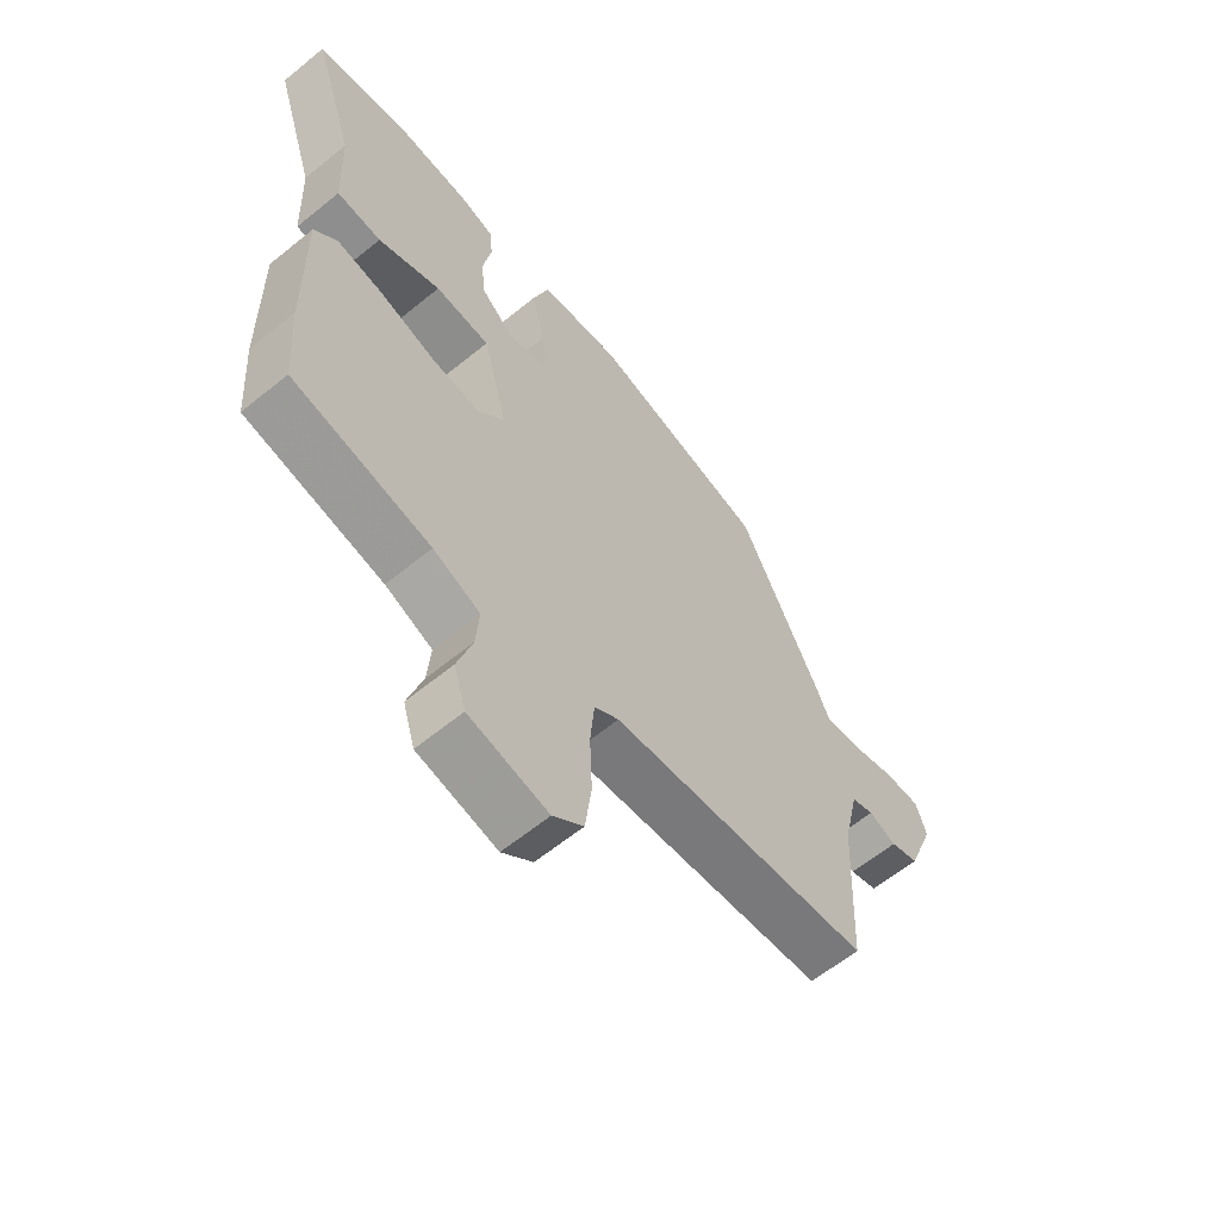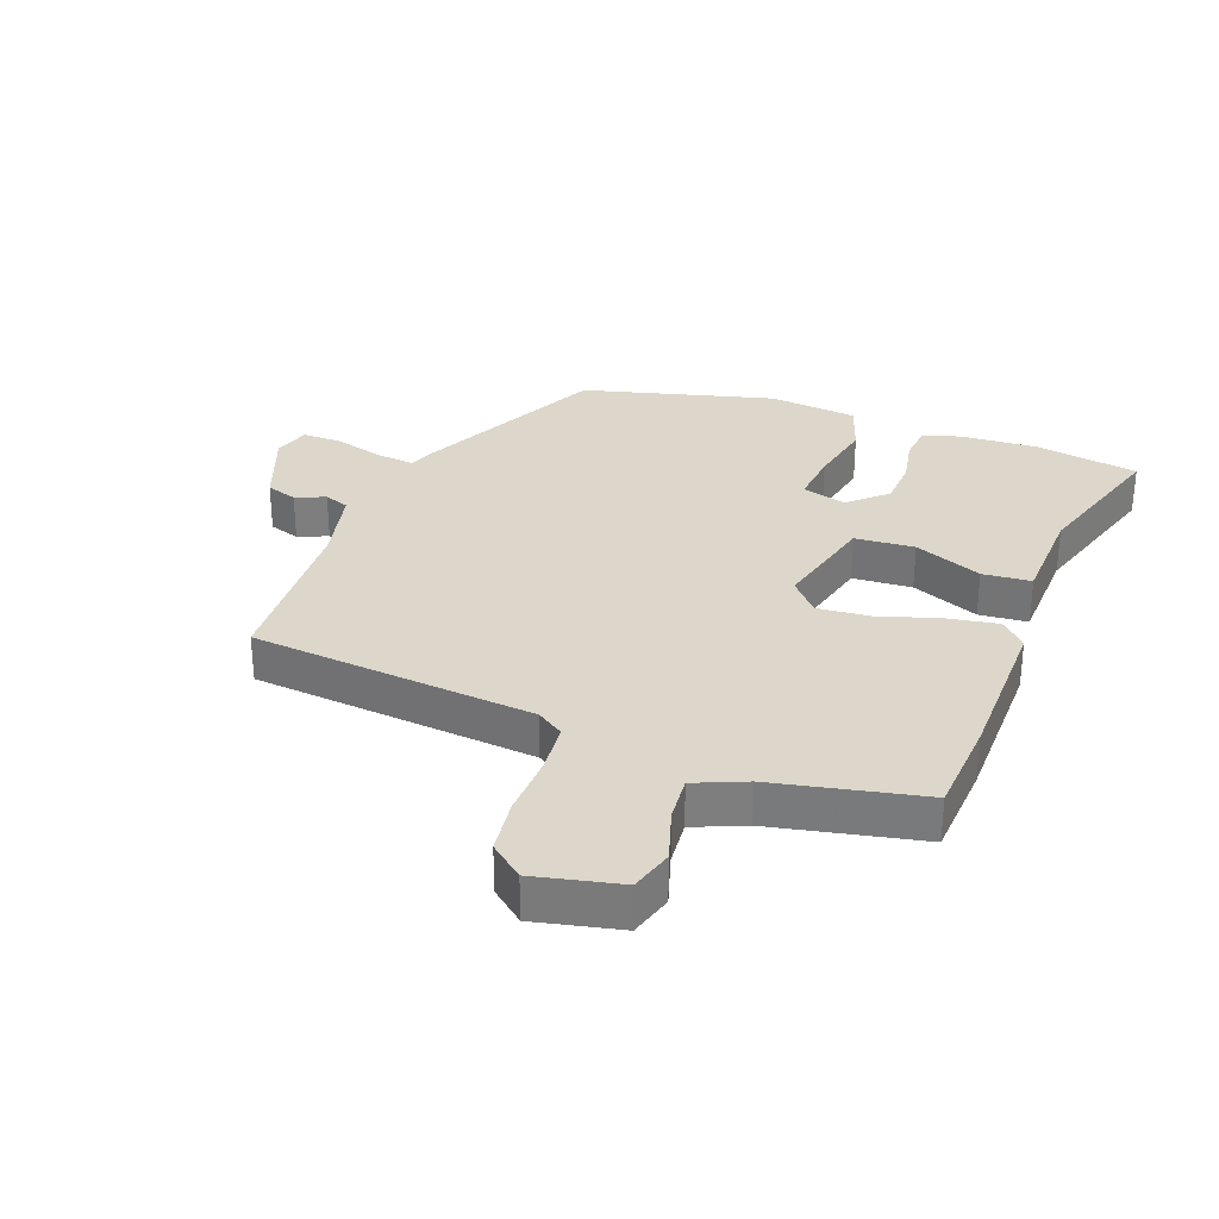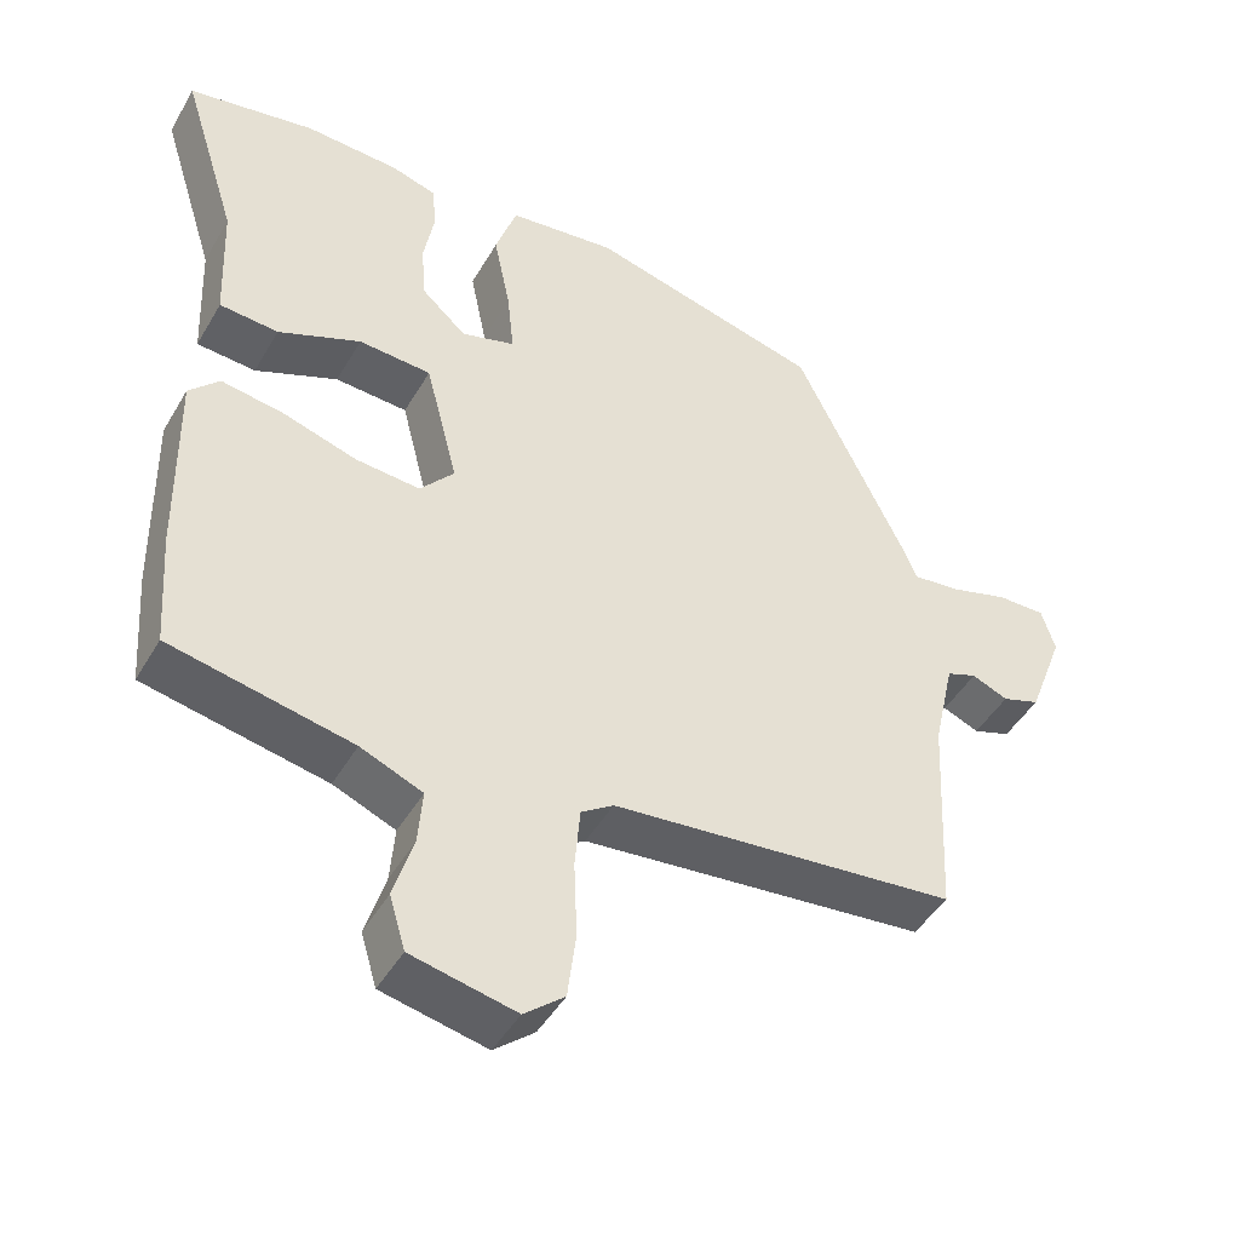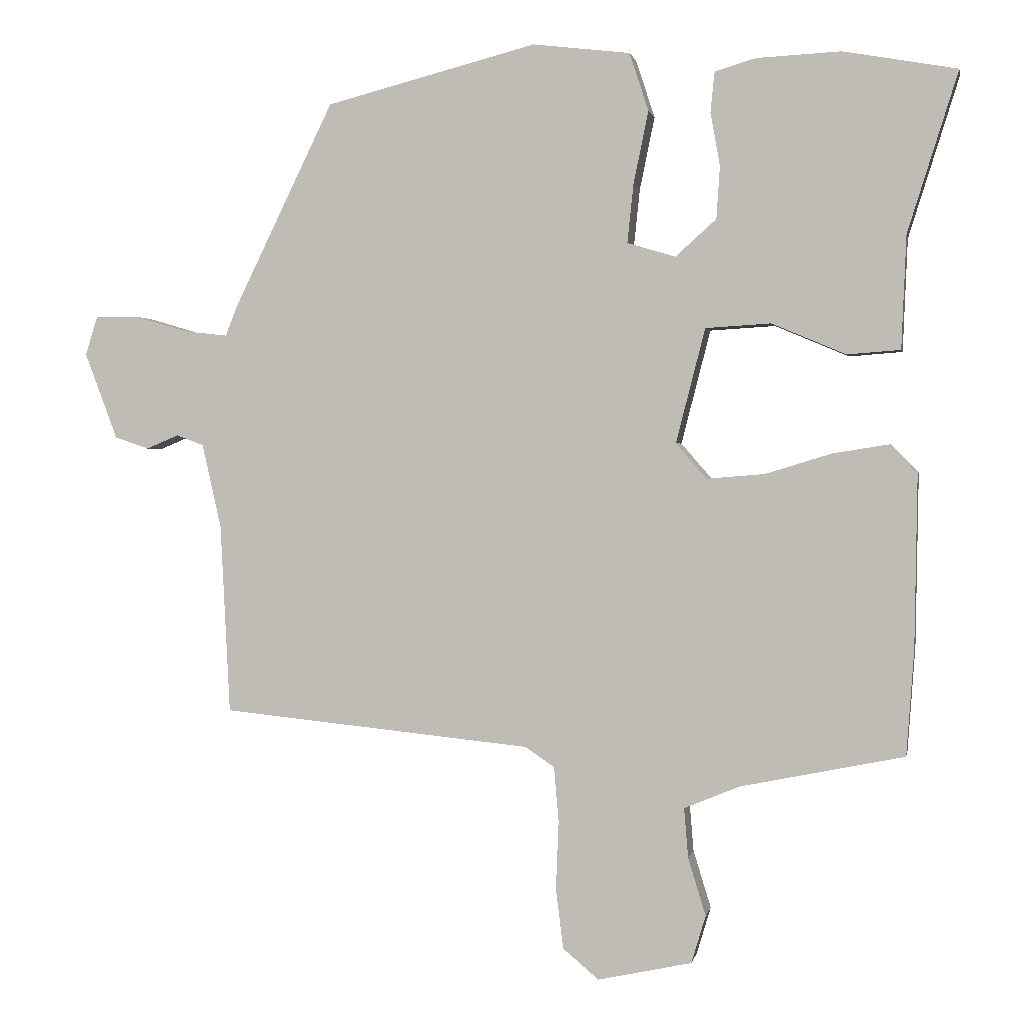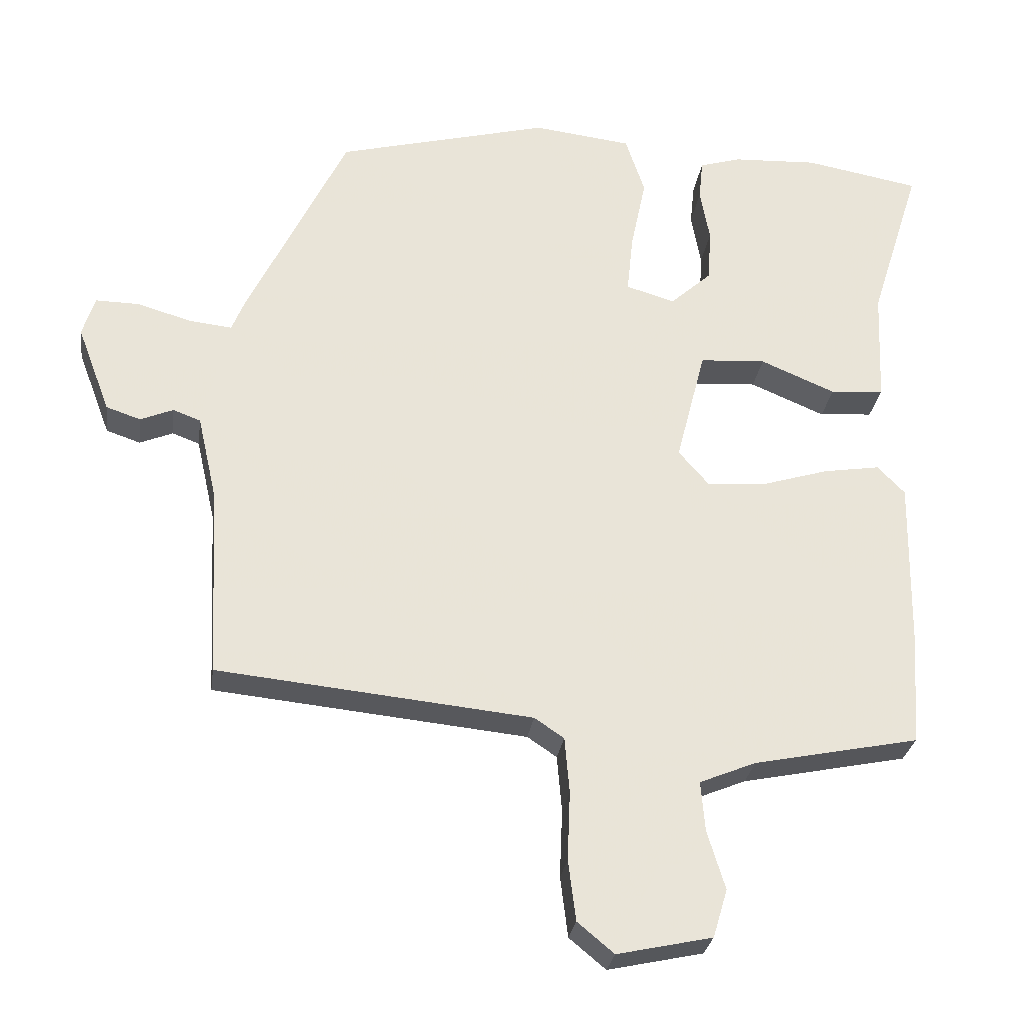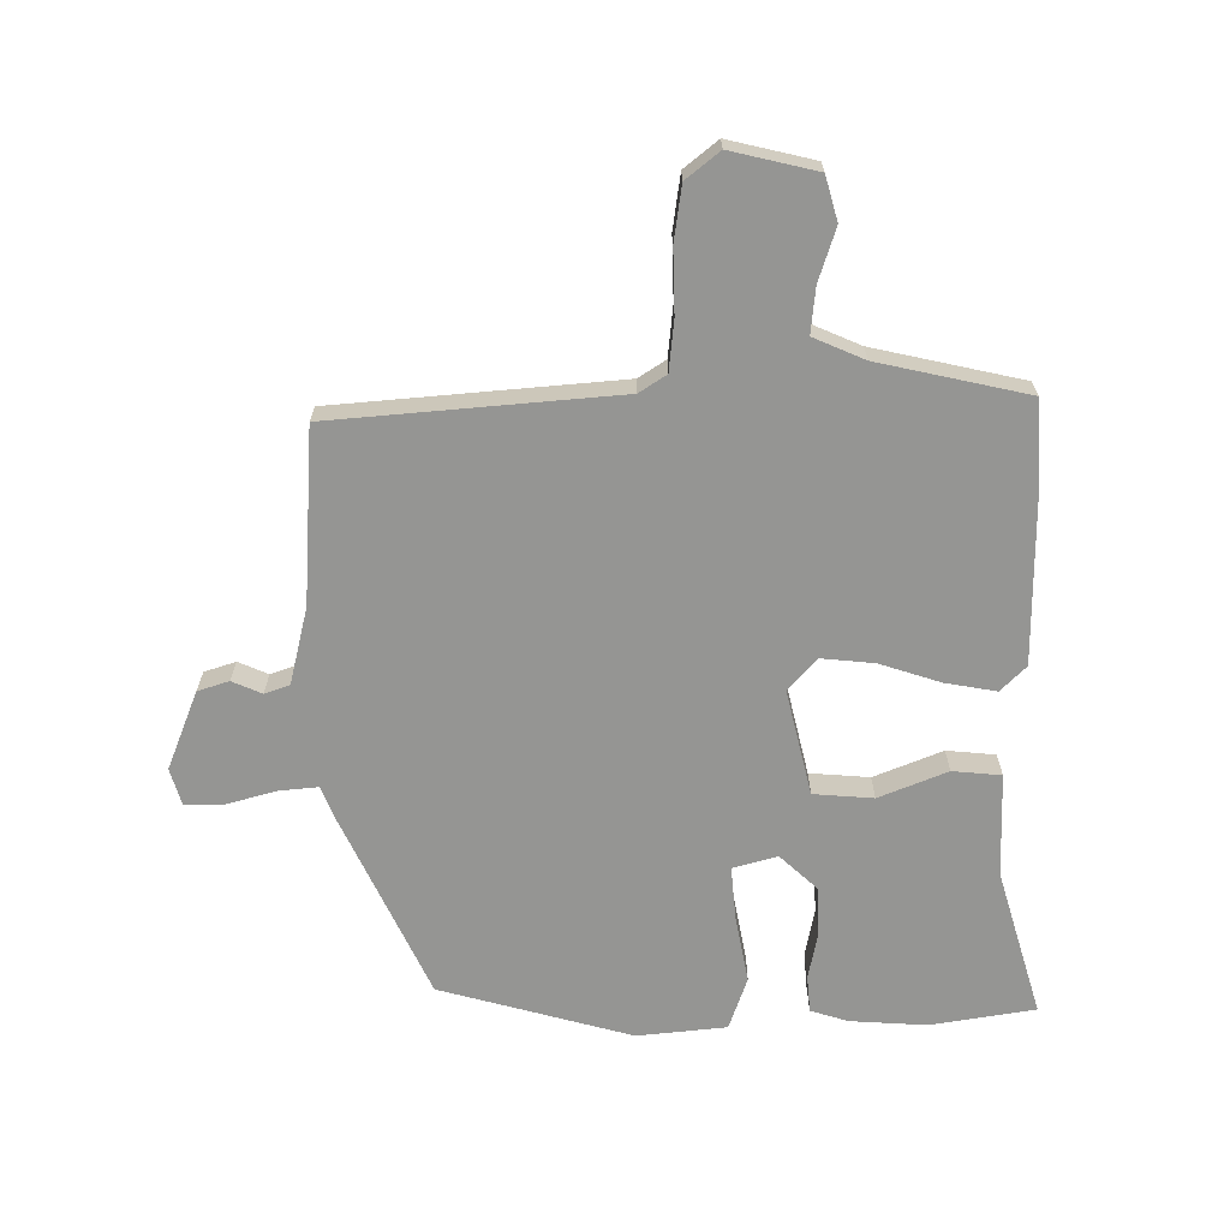
<metadata>
{"format":"obj","ext":"obj","renderer":"f3d","projection":"perspective","resolution":1024,"background":"white","views":[{"elev":-62.0,"azim":-50.4,"up":"+Z"},{"elev":30.7,"azim":-159.8,"up":"+Y"},{"elev":-45.7,"azim":-28.7,"up":"+Z"},{"elev":1.2,"azim":-169.3,"up":"+Z"},{"elev":-28.2,"azim":172.1,"up":"+Z"},{"elev":-67.3,"azim":179.4,"up":"+Y"}]}
</metadata>
<code>
v -0.5 0.07 -0.501
v -0.511 0.07 -0.346
v -0.515 0.07 -0.091
v -0.475 0.07 -0.05
v -0.393 0.07 -0.063
v -0.295 0.07 -0.093
v -0.21 0.07 -0.1
v -0.165 0.07 -0.048
v -0.208 0.07 0.12
v -0.304 0.07 0.126
v -0.413 0.07 0.08
v -0.491 0.07 0.086
v -0.498 0.07 0.252
v -0.572 0.07 0.487
v -0.405 0.07 0.517
v -0.281 0.07 0.511
v -0.221 0.07 0.493
v -0.215 0.07 0.434
v -0.229 0.07 0.356
v -0.224 0.07 0.279
v -0.164 0.07 0.225
v -0.093 0.07 0.246
v -0.102 0.07 0.332
v -0.124 0.07 0.439
v -0.096 0.07 0.524
v 0.047 0.07 0.541
v 0.357 0.07 0.461
v 0.503 0.07 0.161
v 0.521 0.07 0.116
v 0.584 0.07 0.123
v 0.662 0.07 0.146
v 0.726 0.07 0.147
v 0.744 0.07 0.089
v 0.696 0.07 -0.038
v 0.646 0.07 -0.055
v 0.598 0.07 -0.035
v 0.558 0.07 -0.05
v 0.53 0.07 -0.174
v 0.516 0.07 -0.453
v 0.059 0.07 -0.499
v 0.016 0.07 -0.528
v 0.009 0.07 -0.609
v 0.013 0.07 -0.71
v 0.002 0.07 -0.798
v -0.051 0.07 -0.842
v -0.189 0.07 -0.812
v -0.21 0.07 -0.742
v -0.184 0.07 -0.657
v -0.178 0.07 -0.584
v -0.26 0.07 -0.55
v -0.5 0 -0.501
v -0.511 0 -0.346
v -0.515 0 -0.091
v -0.475 0 -0.05
v -0.393 0 -0.063
v -0.295 0 -0.093
v -0.21 0 -0.1
v -0.165 0 -0.048
v -0.208 0 0.12
v -0.304 0 0.126
v -0.413 0 0.08
v -0.491 0 0.086
v -0.498 0 0.252
v -0.572 0 0.487
v -0.405 0 0.517
v -0.281 0 0.511
v -0.221 0 0.493
v -0.215 0 0.434
v -0.229 0 0.356
v -0.224 0 0.279
v -0.164 0 0.225
v -0.093 0 0.246
v -0.102 0 0.332
v -0.124 0 0.439
v -0.096 0 0.524
v 0.047 0 0.541
v 0.357 0 0.461
v 0.503 0 0.161
v 0.521 0 0.116
v 0.584 0 0.123
v 0.662 0 0.146
v 0.726 0 0.147
v 0.744 0 0.089
v 0.696 0 -0.038
v 0.646 0 -0.055
v 0.598 0 -0.035
v 0.558 0 -0.05
v 0.53 0 -0.174
v 0.516 0 -0.453
v 0.059 0 -0.499
v 0.016 0 -0.528
v 0.009 0 -0.609
v 0.013 0 -0.71
v 0.002 0 -0.798
v -0.051 0 -0.842
v -0.189 0 -0.812
v -0.21 0 -0.742
v -0.184 0 -0.657
v -0.178 0 -0.584
v -0.26 0 -0.55
f 45 46 47 48
f 45 48 49
f 42 43 44 45
f 41 42 45 49
f 40 41 49 50
f 38 39 40
f 37 38 40 50
f 33 34 35 36
f 33 36 37
f 30 31 32 33
f 29 30 33 37
f 23 24 25 26
f 22 23 26 27
f 16 17 18 19
f 16 19 20
f 13 14 15 16
f 13 16 20
f 10 11 12 13
f 9 10 13 20
f 8 9 20 21
f 3 4 5 6
f 3 6 7
f 2 3 7
f 1 2 7
f 50 1 7 8
f 29 37 50 8
f 22 27 28 29
f 8 21 22 29
f 98 97 96 95
f 99 98 95
f 95 94 93 92
f 99 95 92 91
f 100 99 91 90
f 90 89 88
f 100 90 88 87
f 86 85 84 83
f 87 86 83
f 83 82 81 80
f 87 83 80 79
f 76 75 74 73
f 77 76 73 72
f 69 68 67 66
f 70 69 66
f 66 65 64 63
f 70 66 63
f 63 62 61 60
f 70 63 60 59
f 71 70 59 58
f 56 55 54 53
f 57 56 53
f 57 53 52
f 57 52 51
f 58 57 51 100
f 58 100 87 79
f 79 78 77 72
f 79 72 71 58
f 1 51 52 2
f 2 52 53 3
f 3 53 54 4
f 4 54 55 5
f 5 55 56 6
f 6 56 57 7
f 7 57 58 8
f 8 58 59 9
f 9 59 60 10
f 10 60 61 11
f 11 61 62 12
f 12 62 63 13
f 13 63 64 14
f 14 64 65 15
f 15 65 66 16
f 16 66 67 17
f 17 67 68 18
f 18 68 69 19
f 19 69 70 20
f 20 70 71 21
f 21 71 72 22
f 22 72 73 23
f 23 73 74 24
f 24 74 75 25
f 25 75 76 26
f 26 76 77 27
f 27 77 78 28
f 28 78 79 29
f 29 79 80 30
f 30 80 81 31
f 31 81 82 32
f 32 82 83 33
f 33 83 84 34
f 34 84 85 35
f 35 85 86 36
f 36 86 87 37
f 37 87 88 38
f 38 88 89 39
f 39 89 90 40
f 40 90 91 41
f 41 91 92 42
f 42 92 93 43
f 43 93 94 44
f 44 94 95 45
f 45 95 96 46
f 46 96 97 47
f 47 97 98 48
f 48 98 99 49
f 49 99 100 50
f 50 100 51 1

</code>
